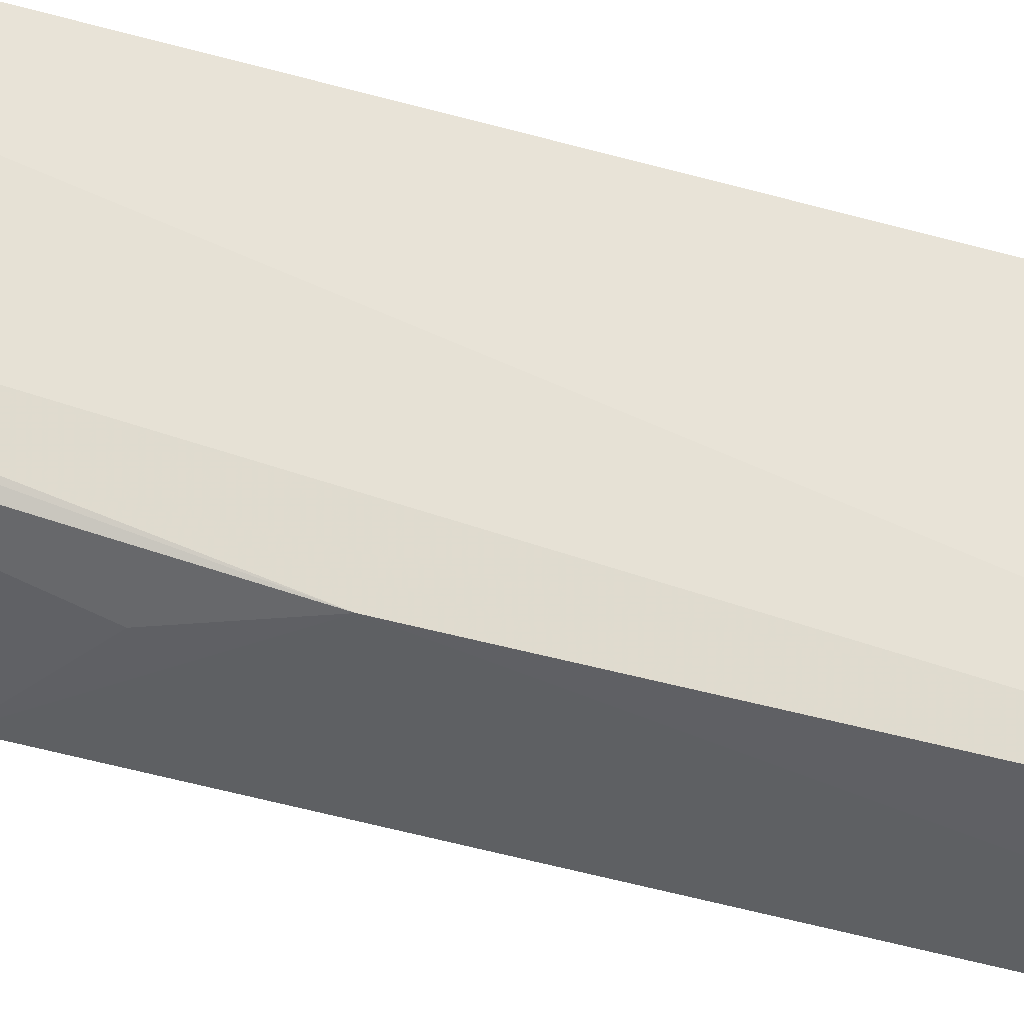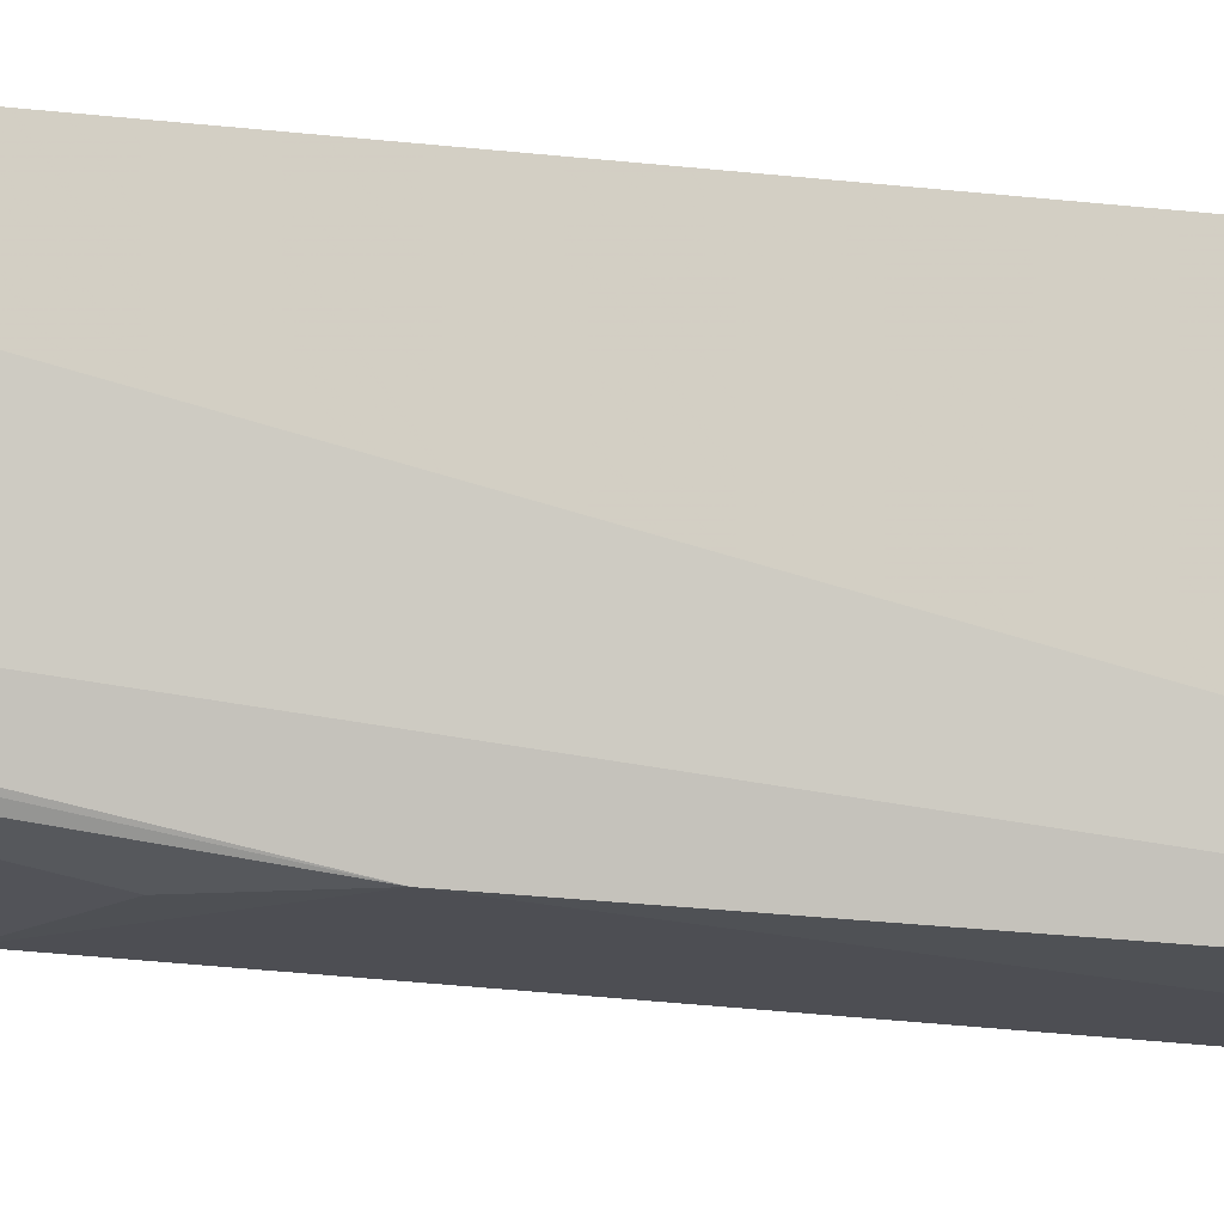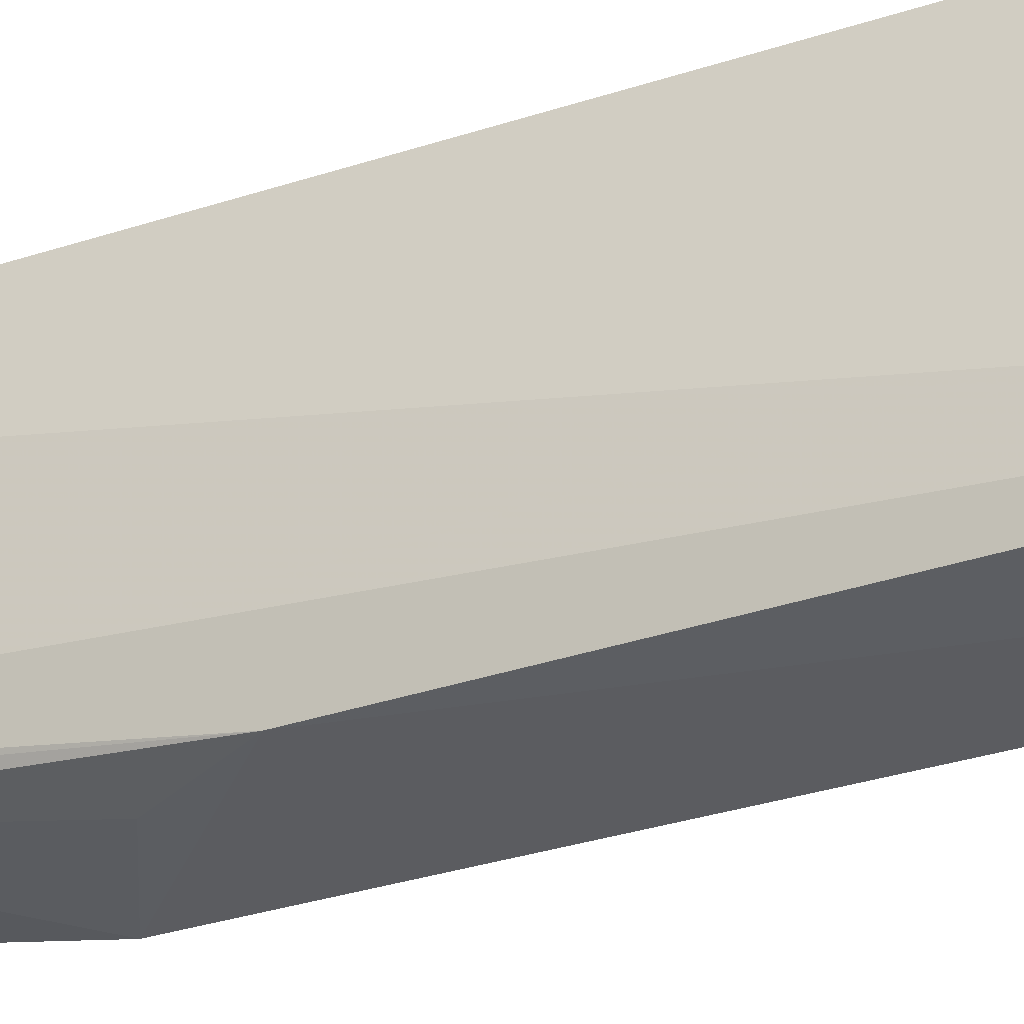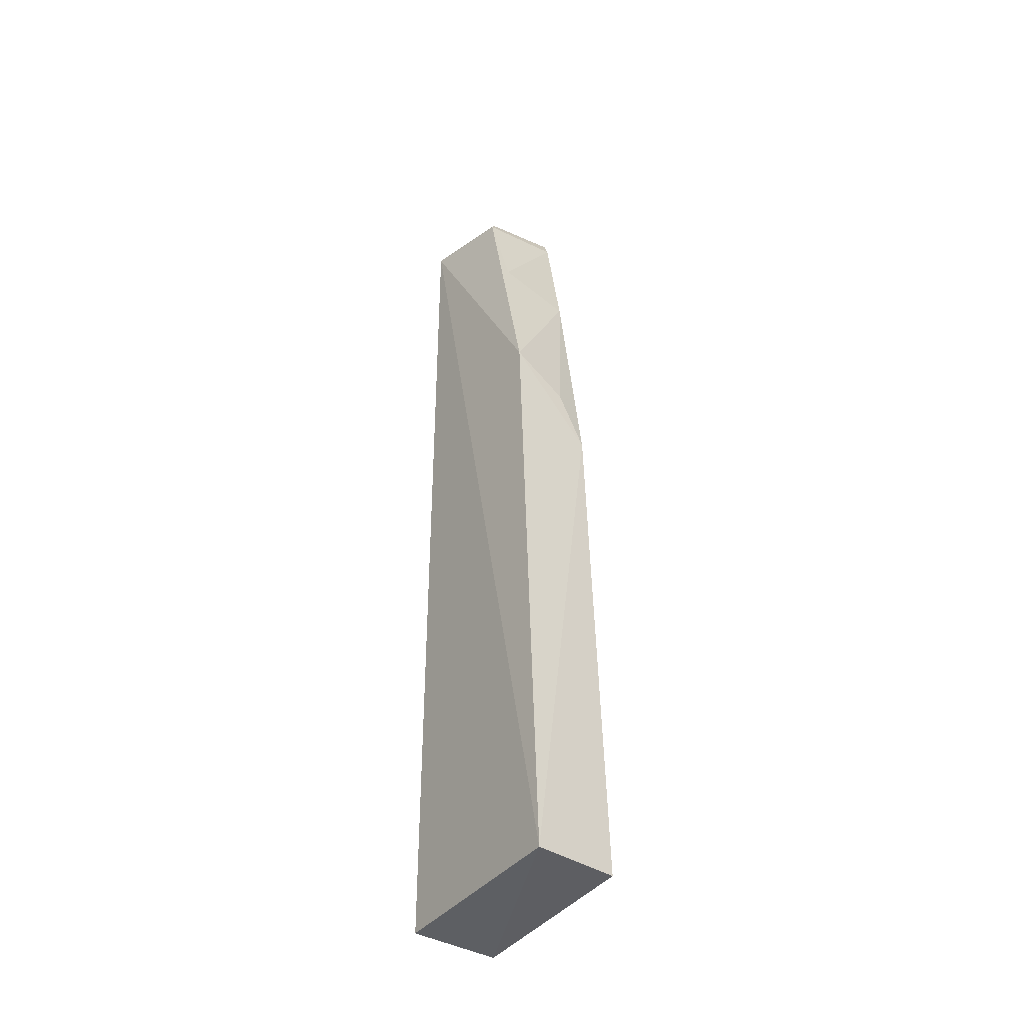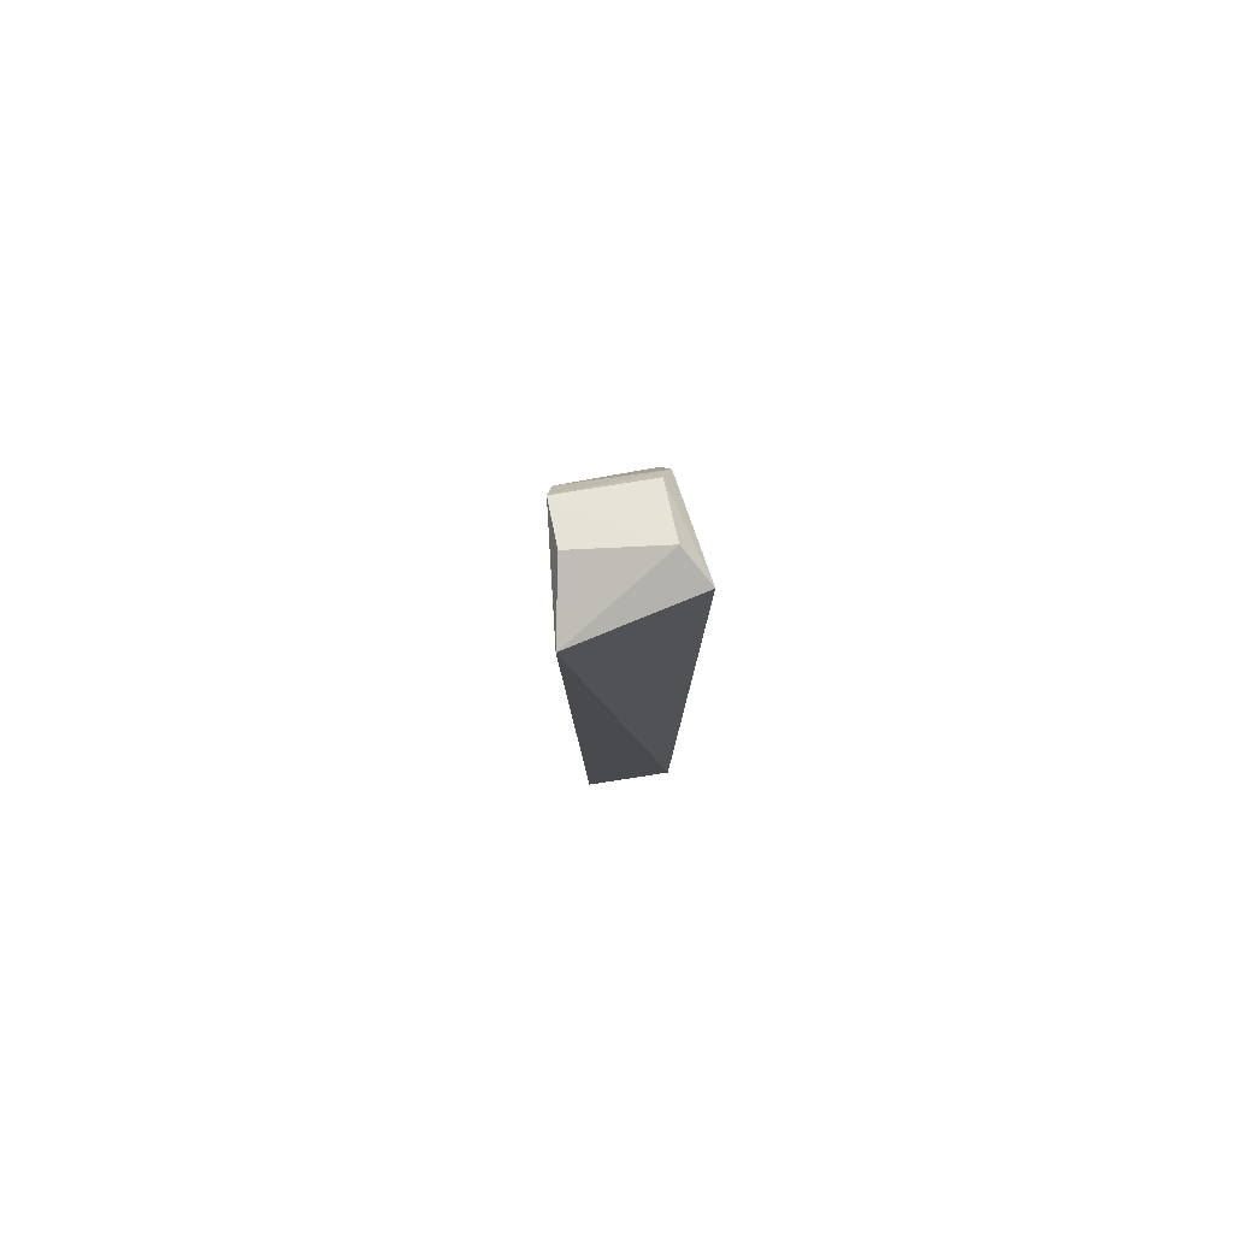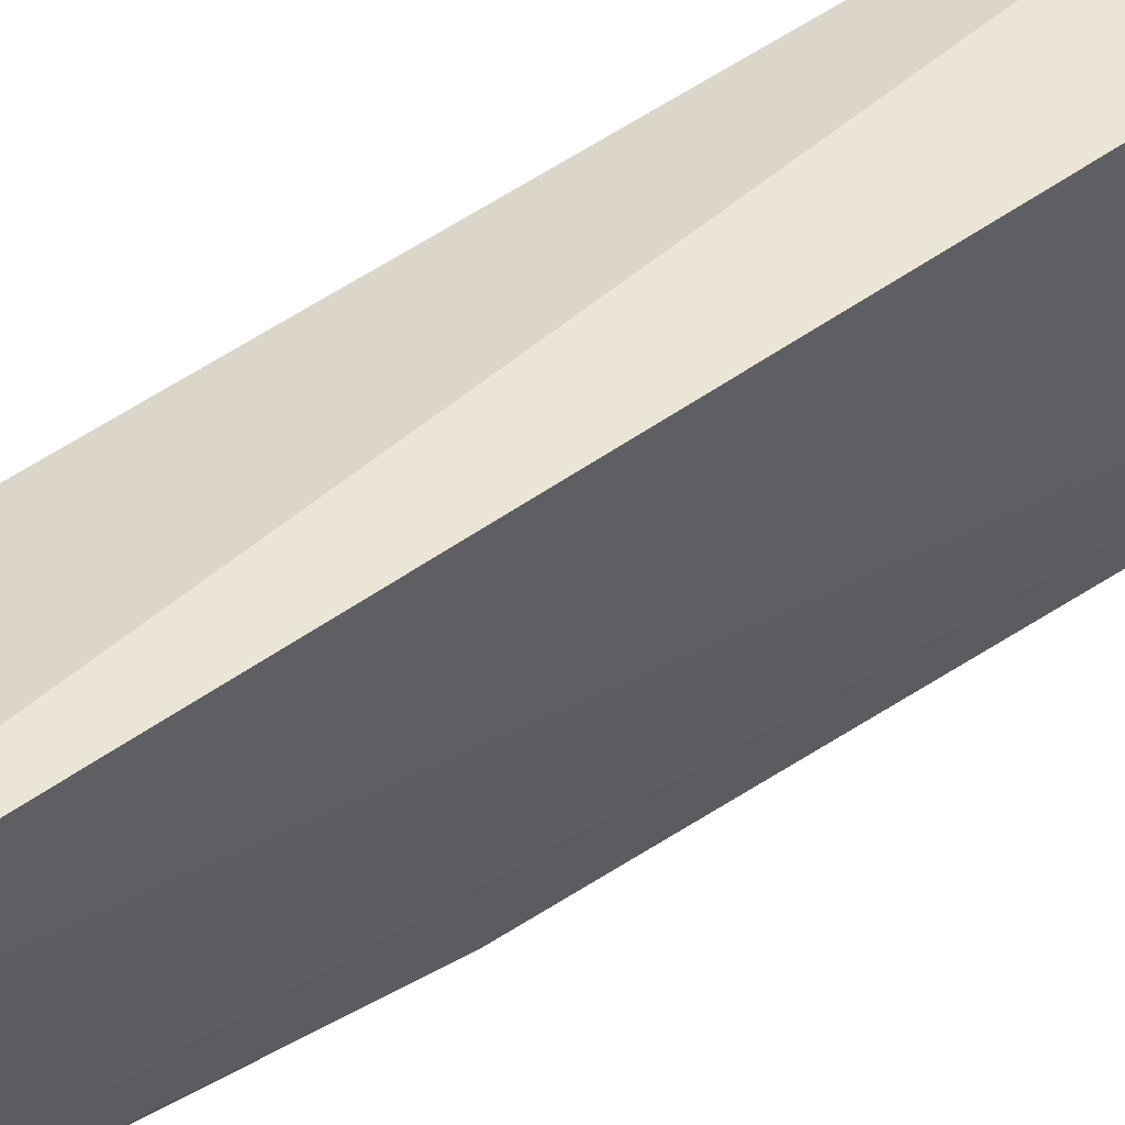
<metadata>
{"format":"obj","ext":"obj","renderer":"f3d","projection":"perspective","resolution":1024,"background":"white","views":[{"elev":-37.0,"azim":-109.8,"up":"+Z"},{"elev":-12.2,"azim":-105.6,"up":"+Z"},{"elev":-32.0,"azim":-62.9,"up":"+Z"},{"elev":-40.2,"azim":144.8,"up":"+Y"},{"elev":79.2,"azim":-8.8,"up":"+Y"},{"elev":46.0,"azim":-129.8,"up":"+Z"}]}
</metadata>
<code>
v 0.2652 -0.01447 -0.05429
v 0.2657 -0.01458 -0.1563
v 0.2726 0.4507 -0.06558
v 0.2194 0.468 -0.08389
v 0.2197 -0.01447 -0.05429
v 0.2675 0.3037 -0.1452
v 0.2201 -0.01231 -0.1504
v 0.2133 0.4586 -0.05004
v 0.2647 0.4445 -0.1125
v 0.2232 0.2575 -0.1431
v 0.2619 0.4598 -0.08124
v 0.221 0.4504 -0.1115
v 0.2604 0.453 -0.1079
v 0.2638 0.3884 -0.1286
v 0.2253 0.378 -0.1283
v 0.2184 0.4628 -0.1051
v 0.2378 0.2872 -0.143
f 1 2 3
f 5 2 1
f 6 3 2
f 7 2 5
f 8 5 1
f 8 1 3
f 8 7 5
f 9 3 6
f 10 6 2
f 10 2 7
f 11 8 3
f 11 4 8
f 13 11 3
f 13 3 9
f 14 12 9
f 14 9 6
f 15 10 12
f 15 14 6
f 15 12 14
f 16 8 4
f 16 4 11
f 16 11 13
f 16 13 9
f 16 9 12
f 16 7 8
f 16 12 10
f 16 10 7
f 17 15 6
f 17 6 10
f 17 10 15

</code>
